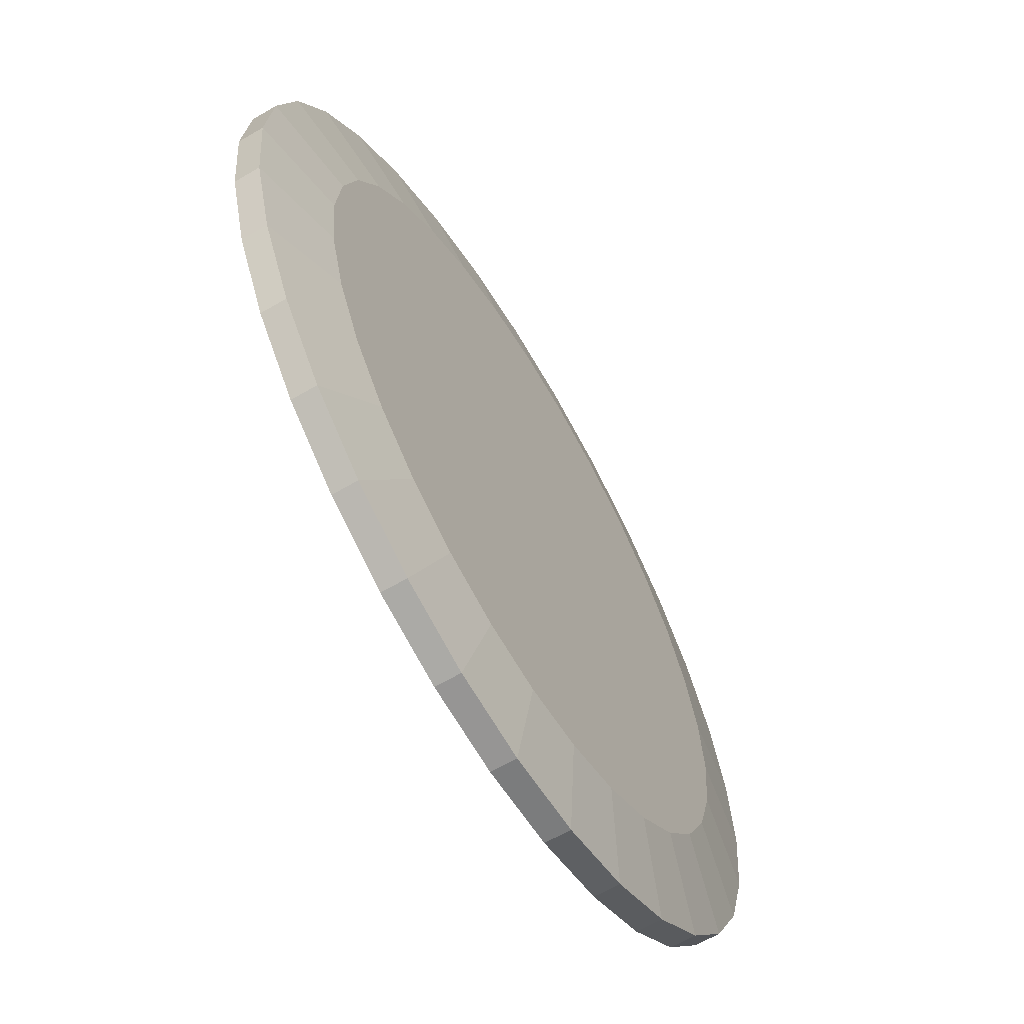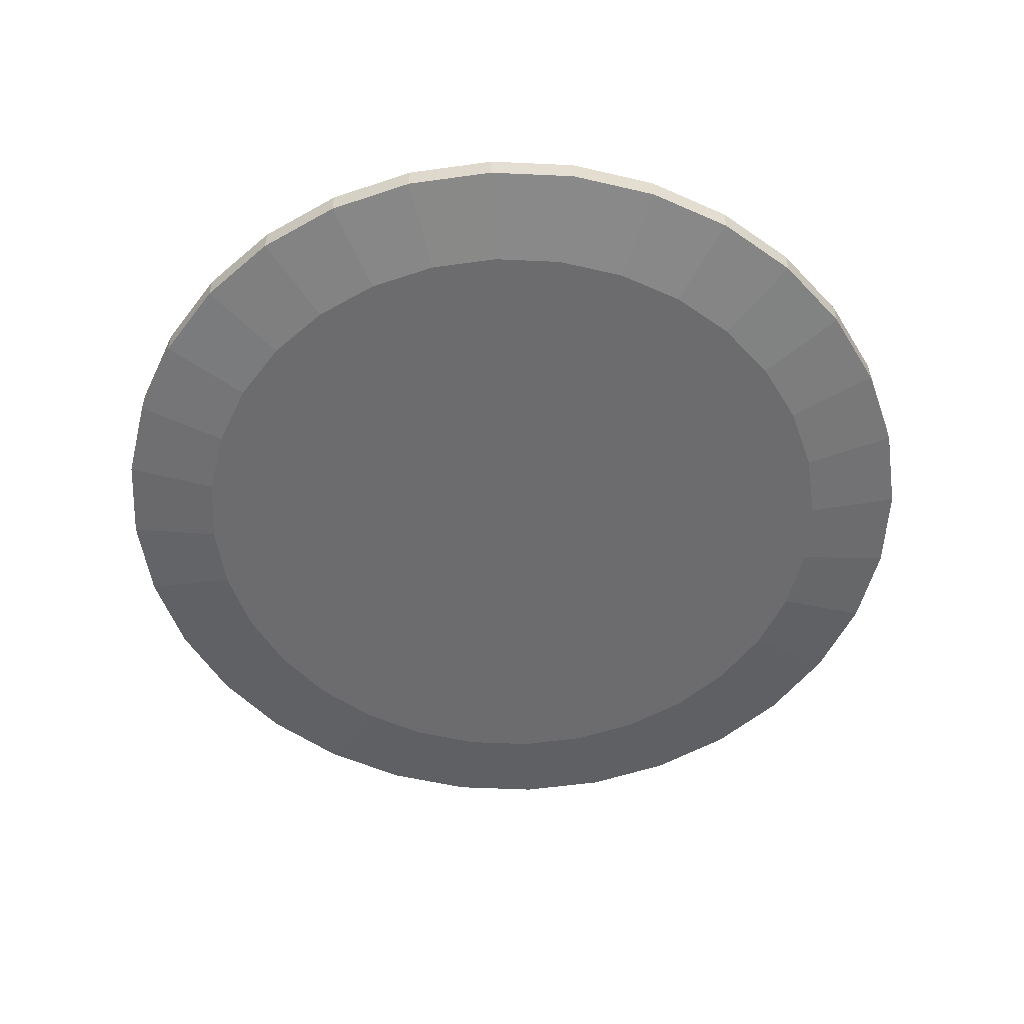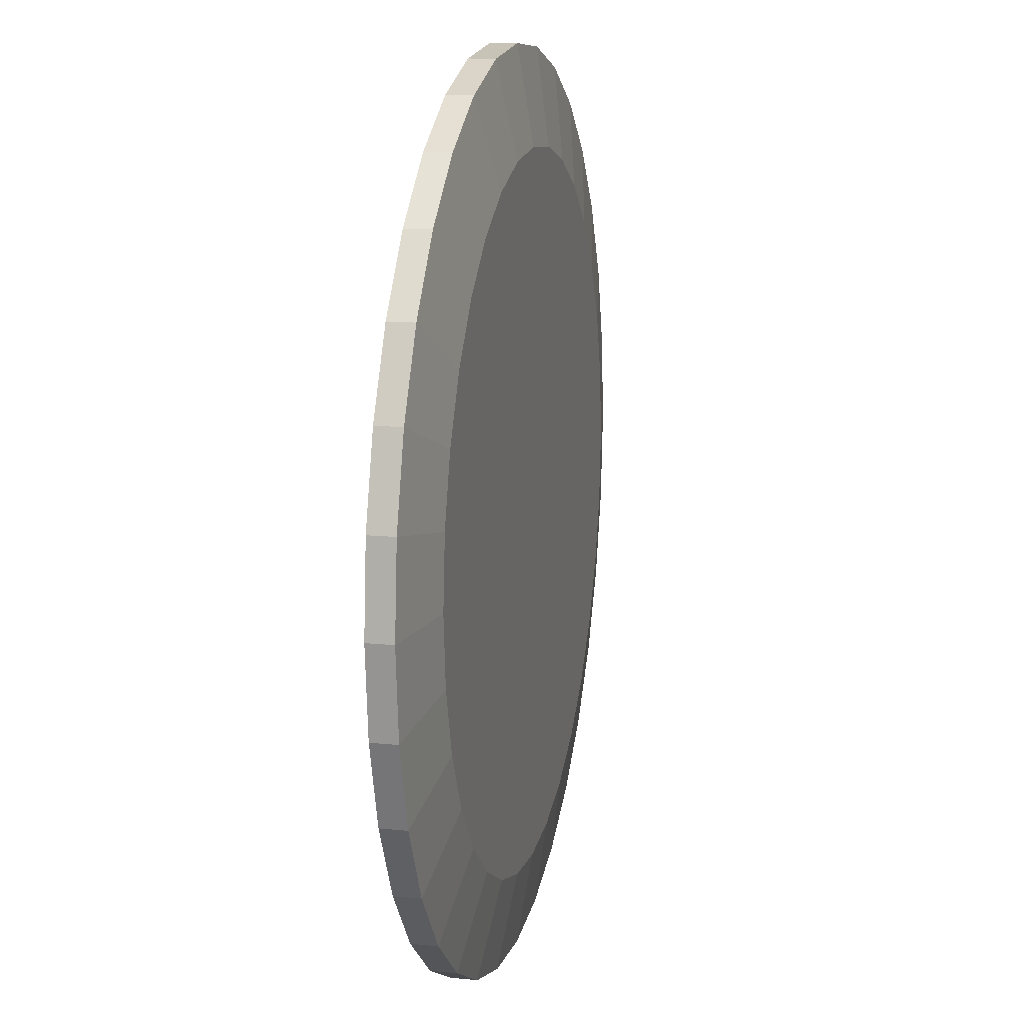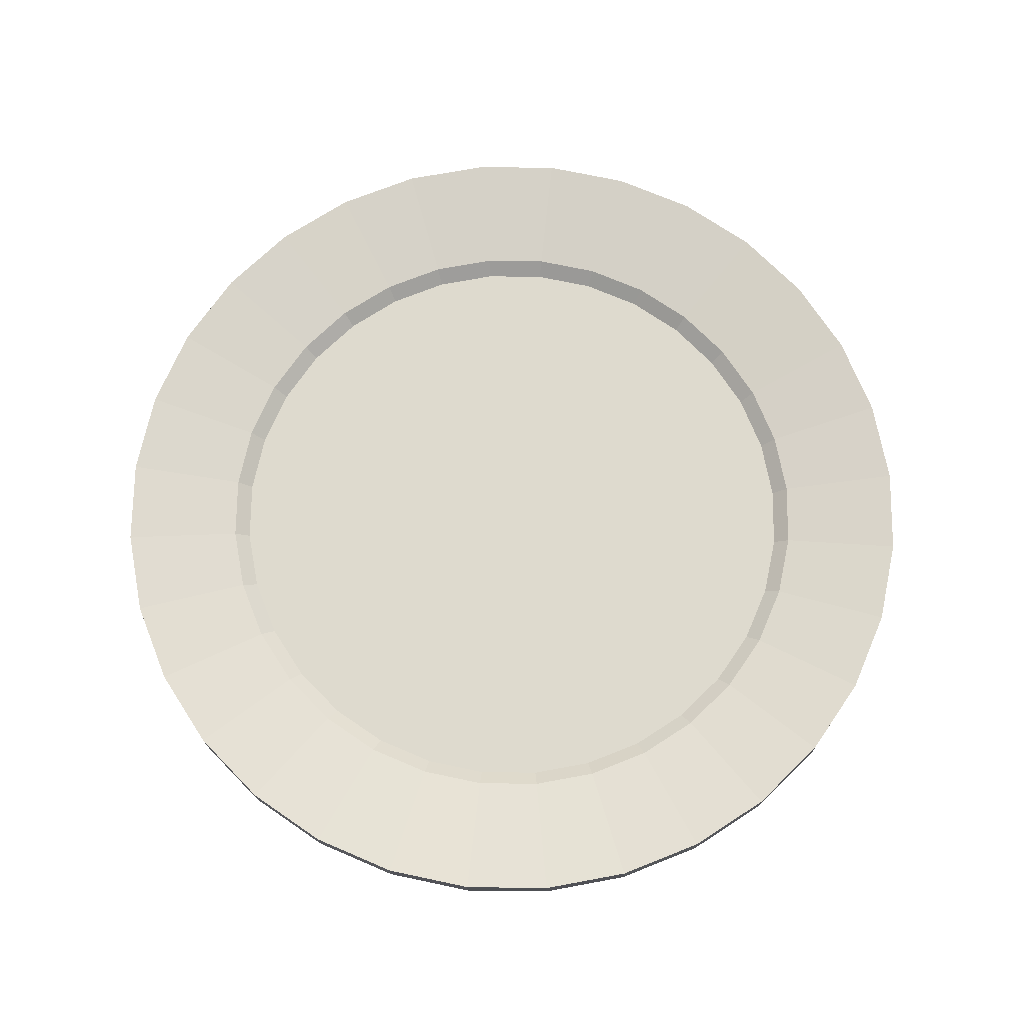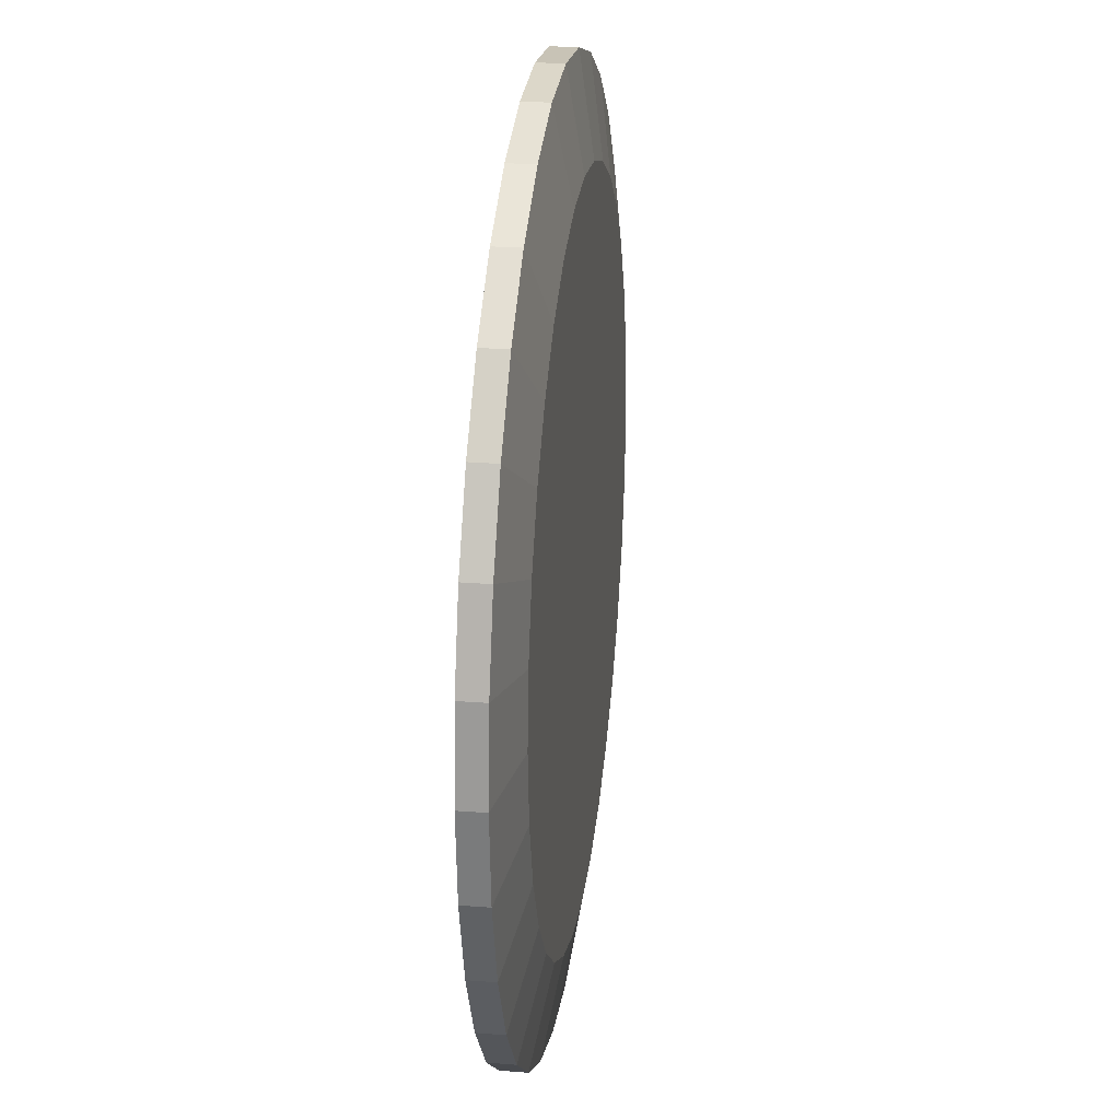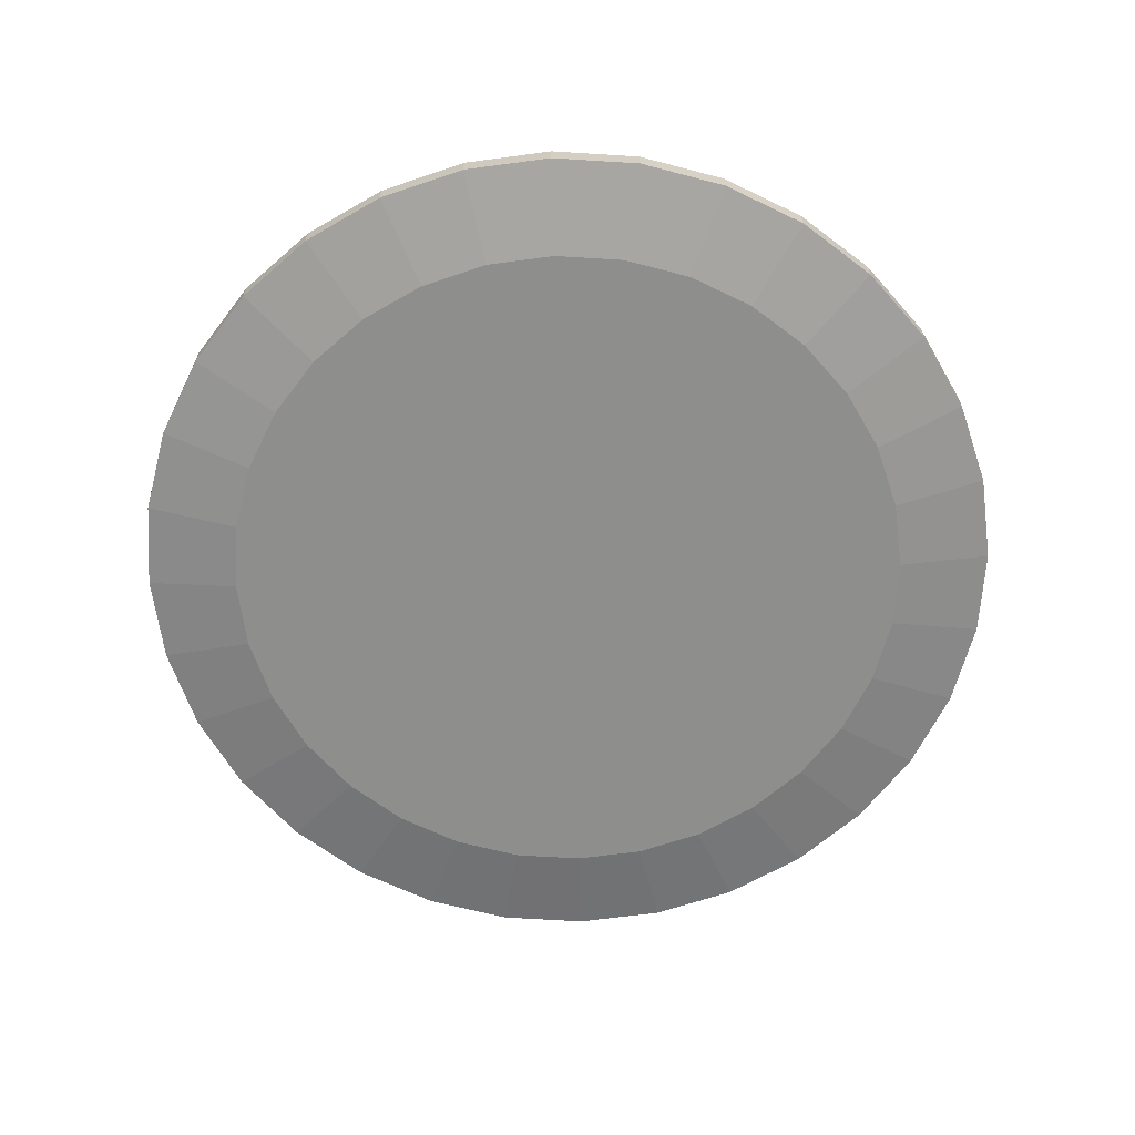
<metadata>
{"format":"obj","ext":"obj","renderer":"f3d","projection":"perspective","resolution":1024,"background":"white","views":[{"elev":-63.2,"azim":-59.3,"up":"+Z"},{"elev":-53.8,"azim":14.1,"up":"+Y"},{"elev":14.1,"azim":-77.3,"up":"+Z"},{"elev":71.3,"azim":-49.9,"up":"+Y"},{"elev":24.9,"azim":-82.6,"up":"+Z"},{"elev":-64.8,"azim":170.8,"up":"+Y"}]}
</metadata>
<code>
o Cylinder
v 0 -0.02863 -1
v 0 0.02863 -1
v 0.1951 -0.02863 -0.9808
v 0.1951 0.02863 -0.9808
v 0.3827 -0.02863 -0.9239
v 0.3827 0.02863 -0.9239
v 0.5556 -0.02863 -0.8315
v 0.5556 0.02863 -0.8315
v 0.7071 -0.02863 -0.7071
v 0.7071 0.02863 -0.7071
v 0.8315 -0.02863 -0.5556
v 0.8315 0.02863 -0.5556
v 0.9239 -0.02863 -0.3827
v 0.9239 0.02863 -0.3827
v 0.9808 -0.02863 -0.1951
v 0.9808 0.02863 -0.1951
v 1 -0.02863 -0
v 1 0.02863 -0
v 0.9808 -0.02863 0.1951
v 0.9808 0.02863 0.1951
v 0.9239 -0.02863 0.3827
v 0.9239 0.02863 0.3827
v 0.8315 -0.02863 0.5556
v 0.8315 0.02863 0.5556
v 0.7071 -0.02863 0.7071
v 0.7071 0.02863 0.7071
v 0.5556 -0.02863 0.8315
v 0.5556 0.02863 0.8315
v 0.3827 -0.02863 0.9239
v 0.3827 0.02863 0.9239
v 0.1951 -0.02863 0.9808
v 0.1951 0.02863 0.9808
v -0 -0.02863 1
v -0 0.02863 1
v -0.1951 -0.02863 0.9808
v -0.1951 0.02863 0.9808
v -0.3827 -0.02863 0.9239
v -0.3827 0.02863 0.9239
v -0.5556 -0.02863 0.8315
v -0.5556 0.02863 0.8315
v -0.7071 -0.02863 0.7071
v -0.7071 0.02863 0.7071
v -0.8315 -0.02863 0.5556
v -0.8315 0.02863 0.5556
v -0.9239 -0.02863 0.3827
v -0.9239 0.02863 0.3827
v -0.9808 -0.02863 0.1951
v -0.9808 0.02863 0.1951
v -1 -0.02863 -1e-06
v -1 0.02863 -1e-06
v -0.9808 -0.02863 -0.1951
v -0.9808 0.02863 -0.1951
v -0.9239 -0.02863 -0.3827
v -0.9239 0.02863 -0.3827
v -0.8315 -0.02863 -0.5556
v -0.8315 0.02863 -0.5556
v -0.7071 -0.02863 -0.7071
v -0.7071 0.02863 -0.7071
v -0.5556 -0.02863 -0.8315
v -0.5556 0.02863 -0.8315
v -0.3827 -0.02863 -0.9239
v -0.3827 0.02863 -0.9239
v -0.1951 -0.02863 -0.9808
v -0.1951 0.02863 -0.9808
v 0.1426 -0.01032 -0.717
v 0 -0.01032 -0.731
v 0.2798 -0.01032 -0.6754
v 0.4061 -0.01032 -0.6078
v 0.5169 -0.01032 -0.5169
v 0.6078 -0.01032 -0.4061
v 0.6754 -0.01032 -0.2798
v 0.717 -0.01032 -0.1426
v 0.731 -0.01032 -0
v 0.717 -0.01032 0.1426
v 0.6754 -0.01032 0.2798
v 0.6078 -0.01032 0.4061
v 0.5169 -0.01032 0.5169
v 0.4061 -0.01032 0.6078
v 0.2798 -0.01032 0.6754
v 0.1426 -0.01032 0.717
v -0 -0.01032 0.731
v -0.1426 -0.01032 0.717
v -0.2798 -0.01032 0.6754
v -0.4061 -0.01032 0.6078
v -0.5169 -0.01032 0.5169
v -0.6078 -0.01032 0.4061
v -0.6754 -0.01032 0.2798
v -0.717 -0.01032 0.1426
v -0.731 -0.01032 -1e-06
v -0.717 -0.01032 -0.1426
v -0.6754 -0.01032 -0.2798
v -0.6078 -0.01032 -0.4061
v -0.5169 -0.01032 -0.5169
v -0.4061 -0.01032 -0.6078
v -0.2798 -0.01032 -0.6754
v -0.1426 -0.01032 -0.717
v 0.1359 -0.03782 -0.6834
v 0 -0.03782 -0.6968
v 0.2666 -0.03782 -0.6437
v 0.3871 -0.03782 -0.5794
v 0.4927 -0.03782 -0.4927
v 0.5794 -0.03782 -0.3871
v 0.6437 -0.03782 -0.2666
v 0.6834 -0.03782 -0.1359
v 0.6968 -0.03782 -0
v 0.6834 -0.03782 0.1359
v 0.6437 -0.03782 0.2666
v 0.5794 -0.03782 0.3871
v 0.4927 -0.03782 0.4927
v 0.3871 -0.03782 0.5794
v 0.2666 -0.03782 0.6437
v 0.1359 -0.03782 0.6834
v -0 -0.03782 0.6968
v -0.1359 -0.03782 0.6834
v -0.2666 -0.03782 0.6437
v -0.3871 -0.03782 0.5794
v -0.4927 -0.03782 0.4927
v -0.5794 -0.03782 0.3871
v -0.6437 -0.03782 0.2666
v -0.6834 -0.03782 0.1359
v -0.6968 -0.03782 -1e-06
v -0.6834 -0.03782 -0.1359
v -0.6437 -0.03782 -0.2666
v -0.5794 -0.03782 -0.3871
v -0.4927 -0.03782 -0.4927
v -0.3871 -0.03782 -0.5794
v -0.2666 -0.03782 -0.6437
v -0.1359 -0.03782 -0.6834
v 0 -0.0638 -0.7875
v 0.1536 -0.0638 -0.7724
v 0.3014 -0.0638 -0.7275
v 0.4375 -0.0638 -0.6548
v 0.5568 -0.0638 -0.5568
v 0.6548 -0.0638 -0.4375
v 0.7275 -0.0638 -0.3014
v 0.7724 -0.0638 -0.1536
v 0.7875 -0.0638 -0
v 0.7724 -0.0638 0.1536
v 0.7275 -0.0638 0.3014
v 0.6548 -0.0638 0.4375
v 0.5568 -0.0638 0.5568
v 0.4375 -0.0638 0.6548
v 0.3014 -0.0638 0.7275
v 0.1536 -0.0638 0.7724
v -0 -0.0638 0.7875
v -0.1536 -0.0638 0.7724
v -0.3014 -0.0638 0.7275
v -0.4375 -0.0638 0.6548
v -0.5568 -0.0638 0.5568
v -0.6548 -0.0638 0.4375
v -0.7275 -0.0638 0.3014
v -0.7724 -0.0638 0.1536
v -0.7875 -0.0638 -1e-06
v -0.7724 -0.0638 -0.1536
v -0.7275 -0.0638 -0.3014
v -0.6548 -0.0638 -0.4375
v -0.5568 -0.0638 -0.5568
v -0.4375 -0.0638 -0.6548
v -0.3014 -0.0638 -0.7275
v -0.1536 -0.0638 -0.7724
f 1 2 4 3
f 3 4 6 5
f 5 6 8 7
f 7 8 10 9
f 9 10 12 11
f 11 12 14 13
f 13 14 16 15
f 15 16 18 17
f 17 18 20 19
f 19 20 22 21
f 21 22 24 23
f 23 24 26 25
f 25 26 28 27
f 27 28 30 29
f 29 30 32 31
f 31 32 34 33
f 33 34 36 35
f 35 36 38 37
f 37 38 40 39
f 39 40 42 41
f 41 42 44 43
f 43 44 46 45
f 45 46 48 47
f 47 48 50 49
f 49 50 52 51
f 51 52 54 53
f 53 54 56 55
f 55 56 58 57
f 57 58 60 59
f 59 60 62 61
f 26 24 76 77
f 61 62 64 63
f 63 64 2 1
f 15 17 137 136
f 72 71 103 104
f 44 42 85 86
f 62 60 94 95
f 18 16 72 73
f 36 34 81 82
f 54 52 90 91
f 10 8 68 69
f 28 26 77 78
f 46 44 86 87
f 64 62 95 96
f 20 18 73 74
f 38 36 82 83
f 56 54 91 92
f 12 10 69 70
f 30 28 78 79
f 48 46 87 88
f 4 2 66 65
f 2 64 96 66
f 22 20 74 75
f 40 38 83 84
f 58 56 92 93
f 14 12 70 71
f 32 30 79 80
f 50 48 88 89
f 6 4 65 67
f 24 22 75 76
f 42 40 84 85
f 60 58 93 94
f 16 14 71 72
f 34 32 80 81
f 52 50 89 90
f 8 6 67 68
f 97 98 128 127 126 125 124 123 122 121 120 119 118 117 116 115 114 113 112 111 110 109 108 107 106 105 104 103 102 101 100 99
f 86 85 117 118
f 73 72 104 105
f 87 86 118 119
f 74 73 105 106
f 88 87 119 120
f 75 74 106 107
f 89 88 120 121
f 76 75 107 108
f 90 89 121 122
f 77 76 108 109
f 91 90 122 123
f 78 77 109 110
f 92 91 123 124
f 79 78 110 111
f 65 66 98 97
f 93 92 124 125
f 80 79 111 112
f 67 65 97 99
f 94 93 125 126
f 81 80 112 113
f 68 67 99 100
f 95 94 126 127
f 82 81 113 114
f 69 68 100 101
f 96 95 127 128
f 83 82 114 115
f 70 69 101 102
f 66 96 128 98
f 84 83 115 116
f 71 70 102 103
f 85 84 116 117
f 129 130 131 132 133 134 135 136 137 138 139 140 141 142 143 144 145 146 147 148 149 150 151 152 153 154 155 156 157 158 159 160
f 33 35 146 145
f 51 53 155 154
f 7 9 133 132
f 25 27 142 141
f 43 45 151 150
f 61 63 160 159
f 17 19 138 137
f 35 37 147 146
f 53 55 156 155
f 9 11 134 133
f 27 29 143 142
f 45 47 152 151
f 1 3 130 129
f 63 1 129 160
f 19 21 139 138
f 37 39 148 147
f 55 57 157 156
f 11 13 135 134
f 29 31 144 143
f 47 49 153 152
f 3 5 131 130
f 21 23 140 139
f 39 41 149 148
f 57 59 158 157
f 13 15 136 135
f 31 33 145 144
f 49 51 154 153
f 5 7 132 131
f 23 25 141 140
f 41 43 150 149
f 59 61 159 158

</code>
